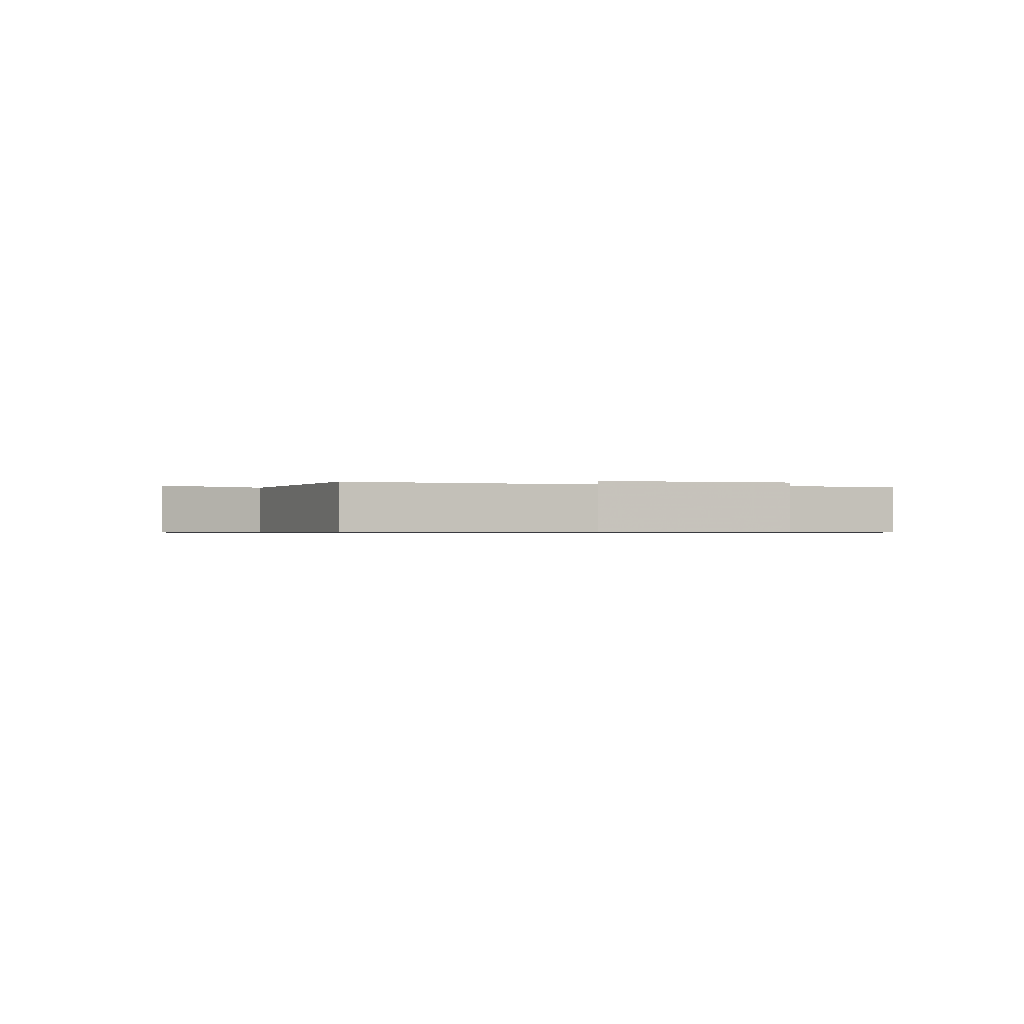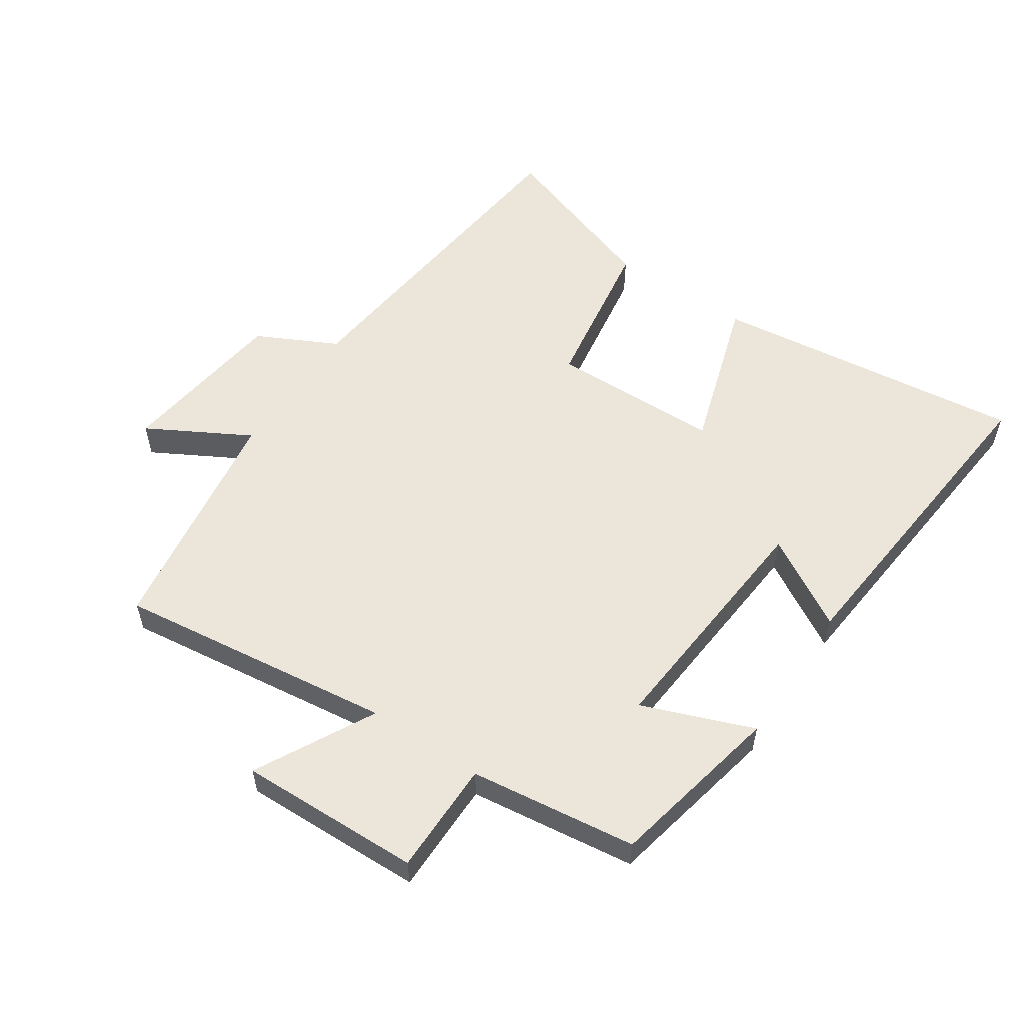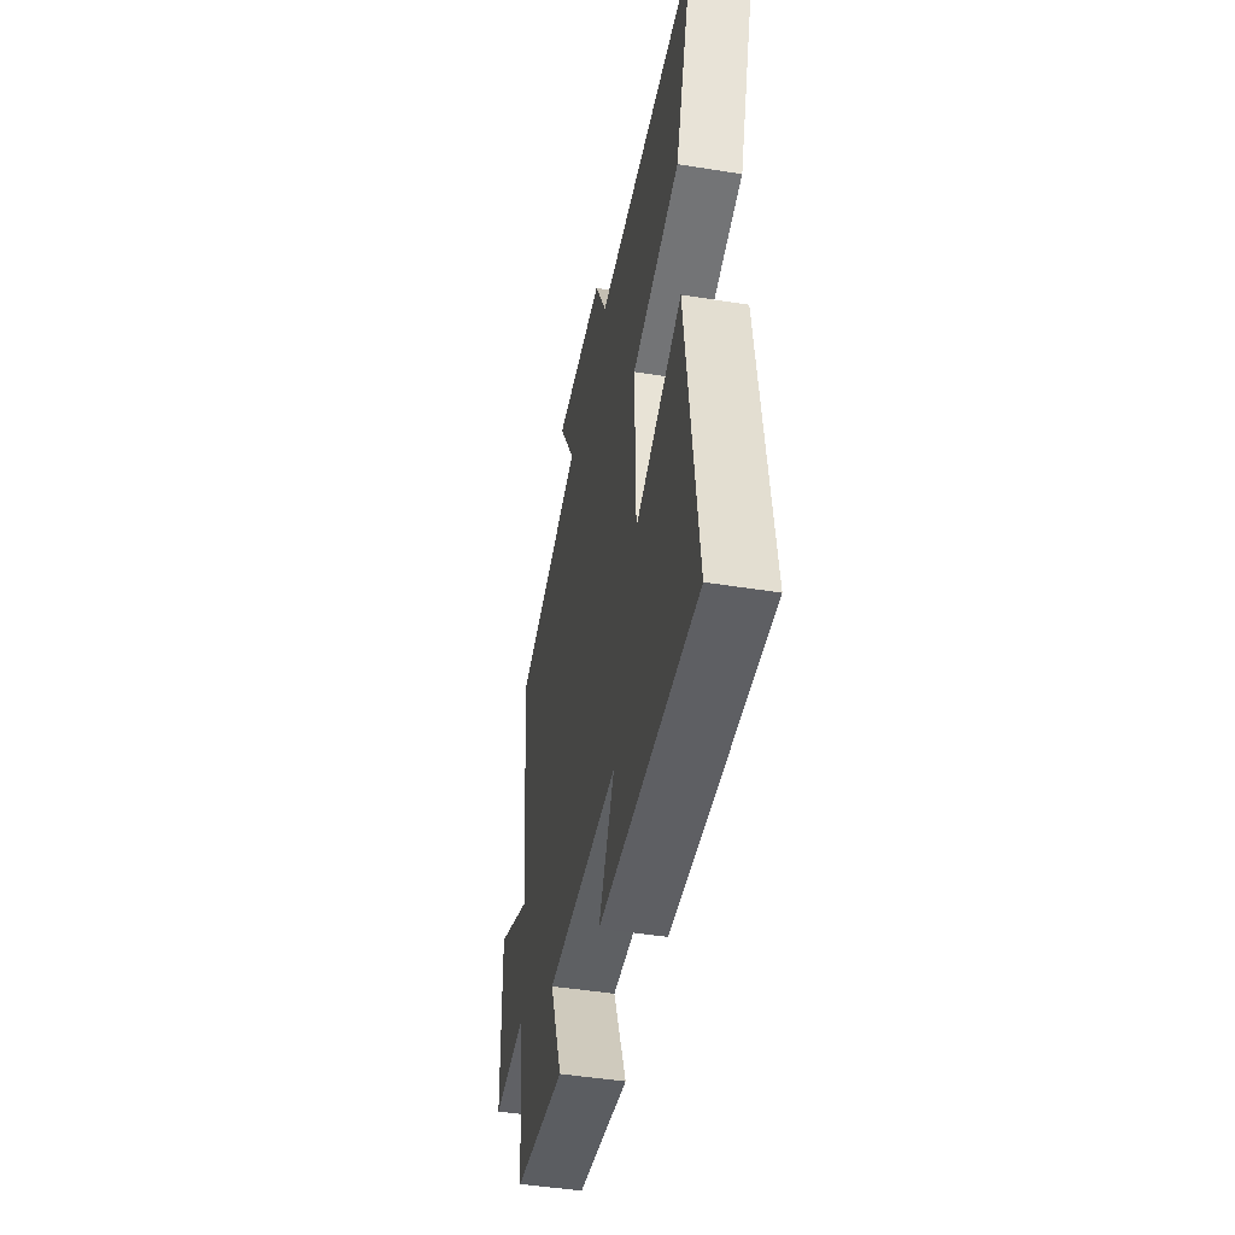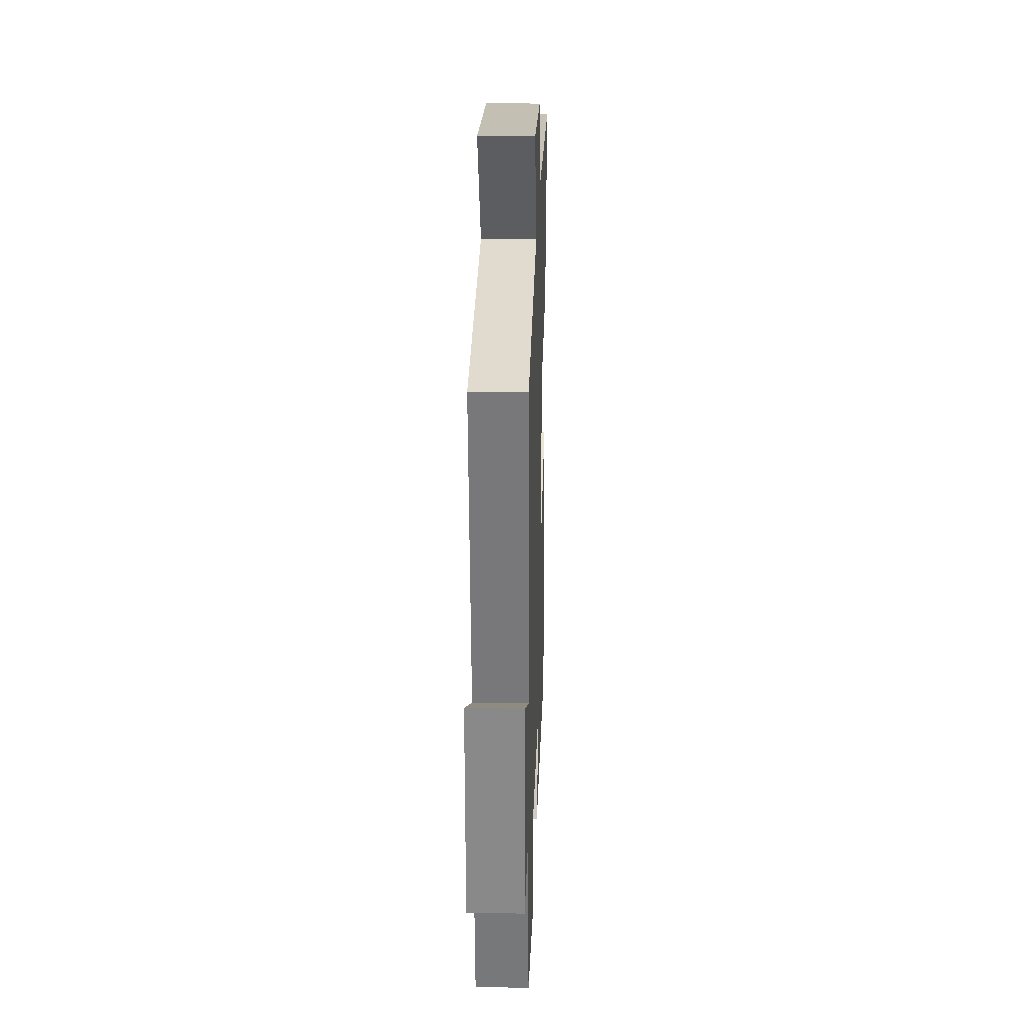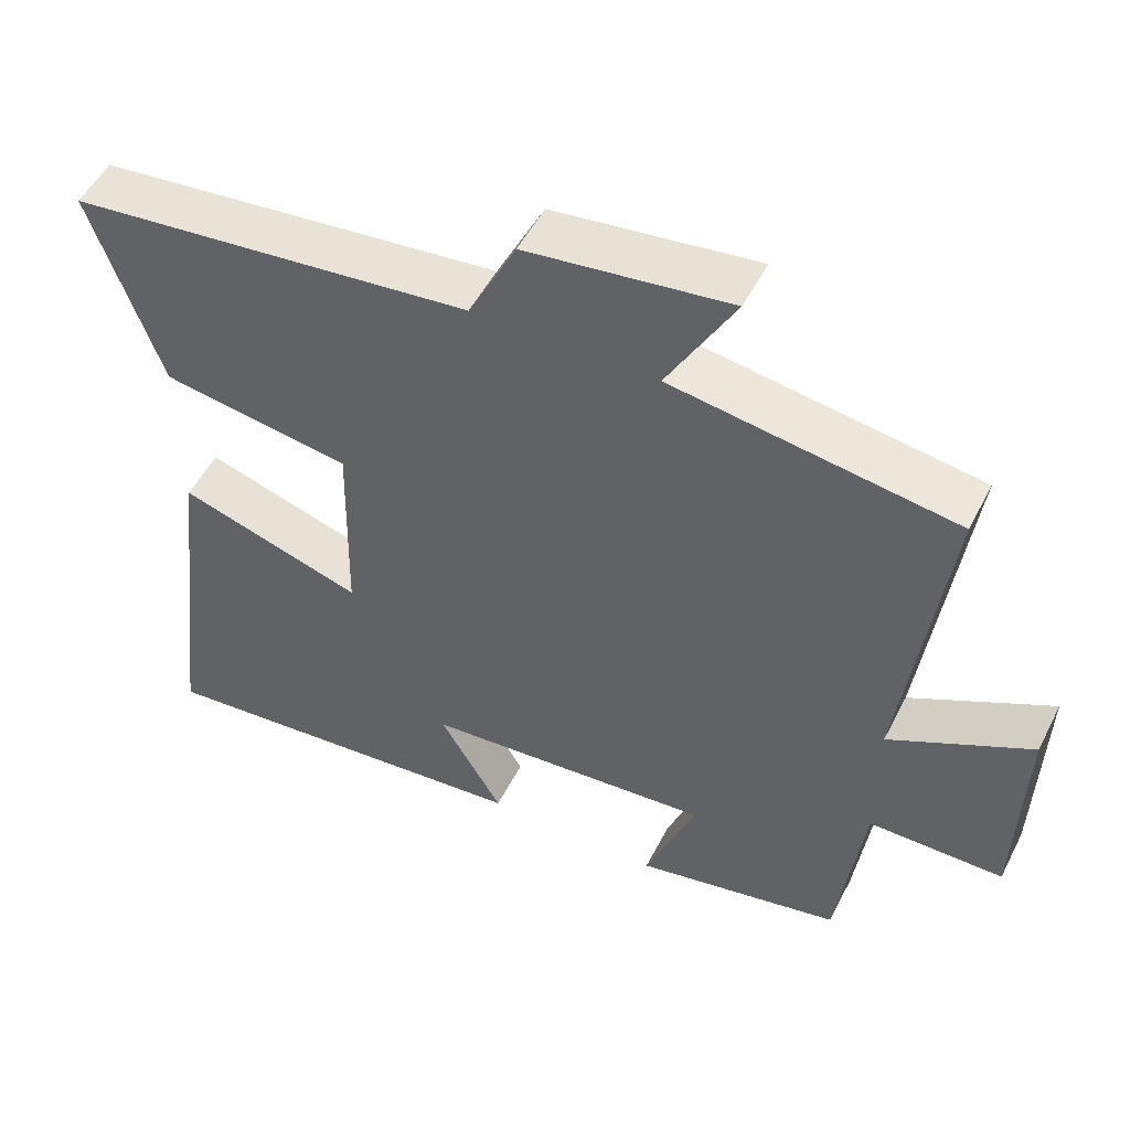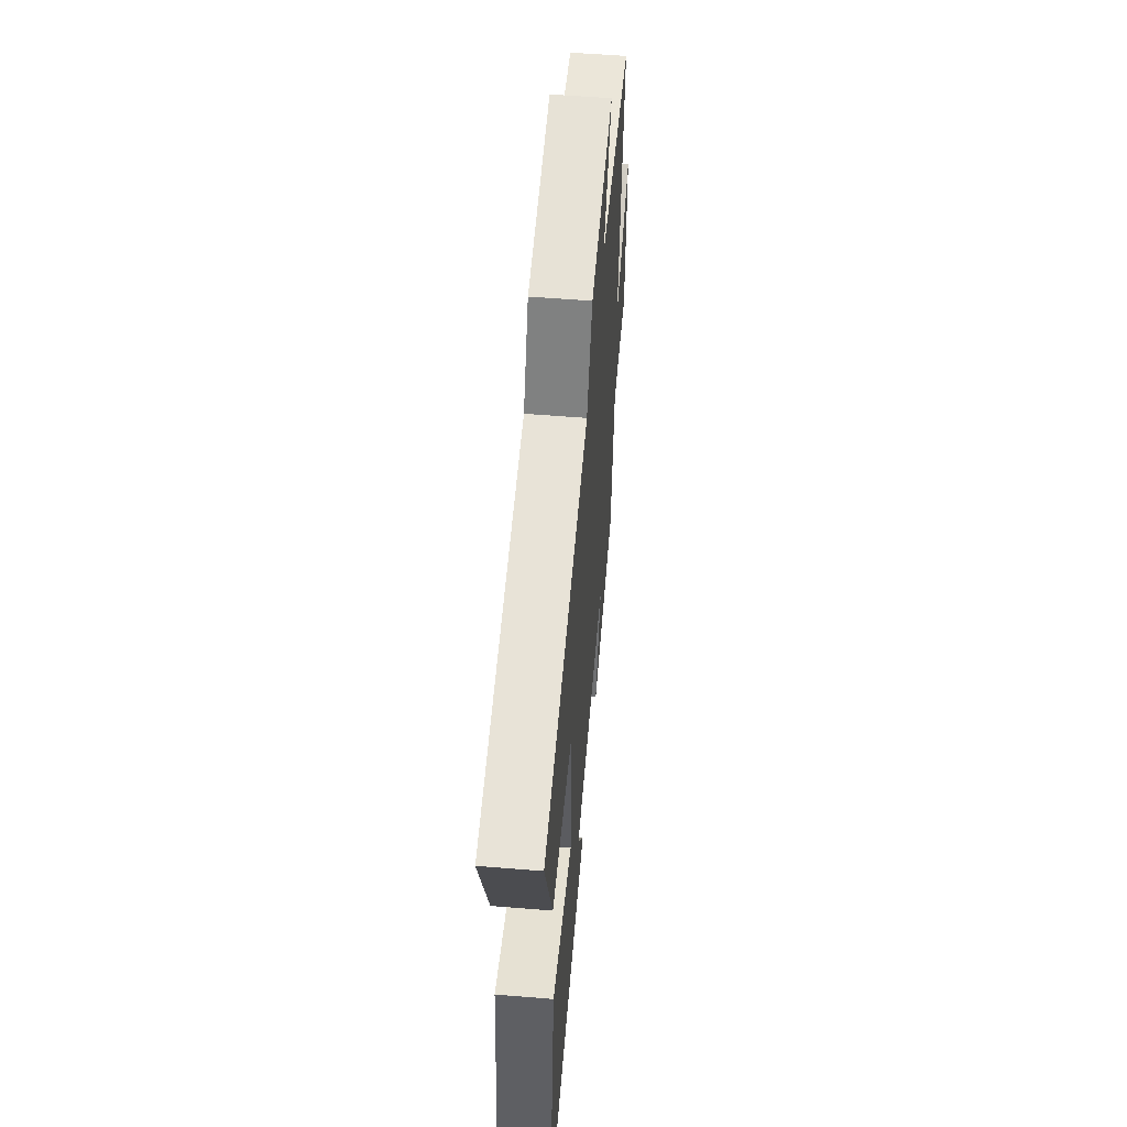
<metadata>
{"format":"obj","ext":"obj","renderer":"f3d","projection":"perspective","resolution":1024,"background":"white","views":[{"elev":-0.7,"azim":74.9,"up":"+Y"},{"elev":55.8,"azim":123.9,"up":"+Y"},{"elev":-47.1,"azim":-100.3,"up":"+Z"},{"elev":25.0,"azim":91.8,"up":"+Z"},{"elev":51.5,"azim":26.5,"up":"+Z"},{"elev":55.8,"azim":-85.1,"up":"+Z"}]}
</metadata>
<code>
v 0.466 0.07 -0.443
v 0.192 0.07 -0.5
v 0.259 0.07 -0.326
v -0.125 0.07 -0.358
v -0.042 0.07 -0.5
v -0.56 0.07 -0.549
v -0.5 0.07 -0.056
v -0.255 0.07 -0.134
v -0.249 0.07 0.134
v -0.5 0.07 0.174
v -0.592 0.07 0.443
v -0.058 0.07 0.5
v 0.005 0.07 0.626
v 0.273 0.07 0.66
v 0.184 0.07 0.5
v 0.556 0.07 0.443
v 0.5 0.07 0.007
v 0.686 0.07 0.105
v 0.678 0.07 -0.181
v 0.5 0.07 -0.181
v 0.466 0 -0.443
v 0.192 0 -0.5
v 0.259 0 -0.326
v -0.125 0 -0.358
v -0.042 0 -0.5
v -0.56 0 -0.549
v -0.5 0 -0.056
v -0.255 0 -0.134
v -0.249 0 0.134
v -0.5 0 0.174
v -0.592 0 0.443
v -0.058 0 0.5
v 0.005 0 0.626
v 0.273 0 0.66
v 0.184 0 0.5
v 0.556 0 0.443
v 0.5 0 0.007
v 0.686 0 0.105
v 0.678 0 -0.181
v 0.5 0 -0.181
f 17 18 19 20
f 1 2 3
f 20 1 3
f 17 20 3
f 17 3 4
f 16 17 4
f 15 16 4
f 12 13 14 15
f 11 12 15
f 10 11 15
f 9 10 15
f 8 9 15 4
f 7 8 4
f 4 5 6 7
f 40 39 38 37
f 23 22 21
f 23 21 40
f 23 40 37
f 24 23 37
f 24 37 36
f 24 36 35
f 35 34 33 32
f 35 32 31
f 35 31 30
f 35 30 29
f 24 35 29 28
f 24 28 27
f 27 26 25 24
f 1 21 22 2
f 2 22 23 3
f 3 23 24 4
f 4 24 25 5
f 5 25 26 6
f 6 26 27 7
f 7 27 28 8
f 8 28 29 9
f 9 29 30 10
f 10 30 31 11
f 11 31 32 12
f 12 32 33 13
f 13 33 34 14
f 14 34 35 15
f 15 35 36 16
f 16 36 37 17
f 17 37 38 18
f 18 38 39 19
f 19 39 40 20
f 20 40 21 1

</code>
